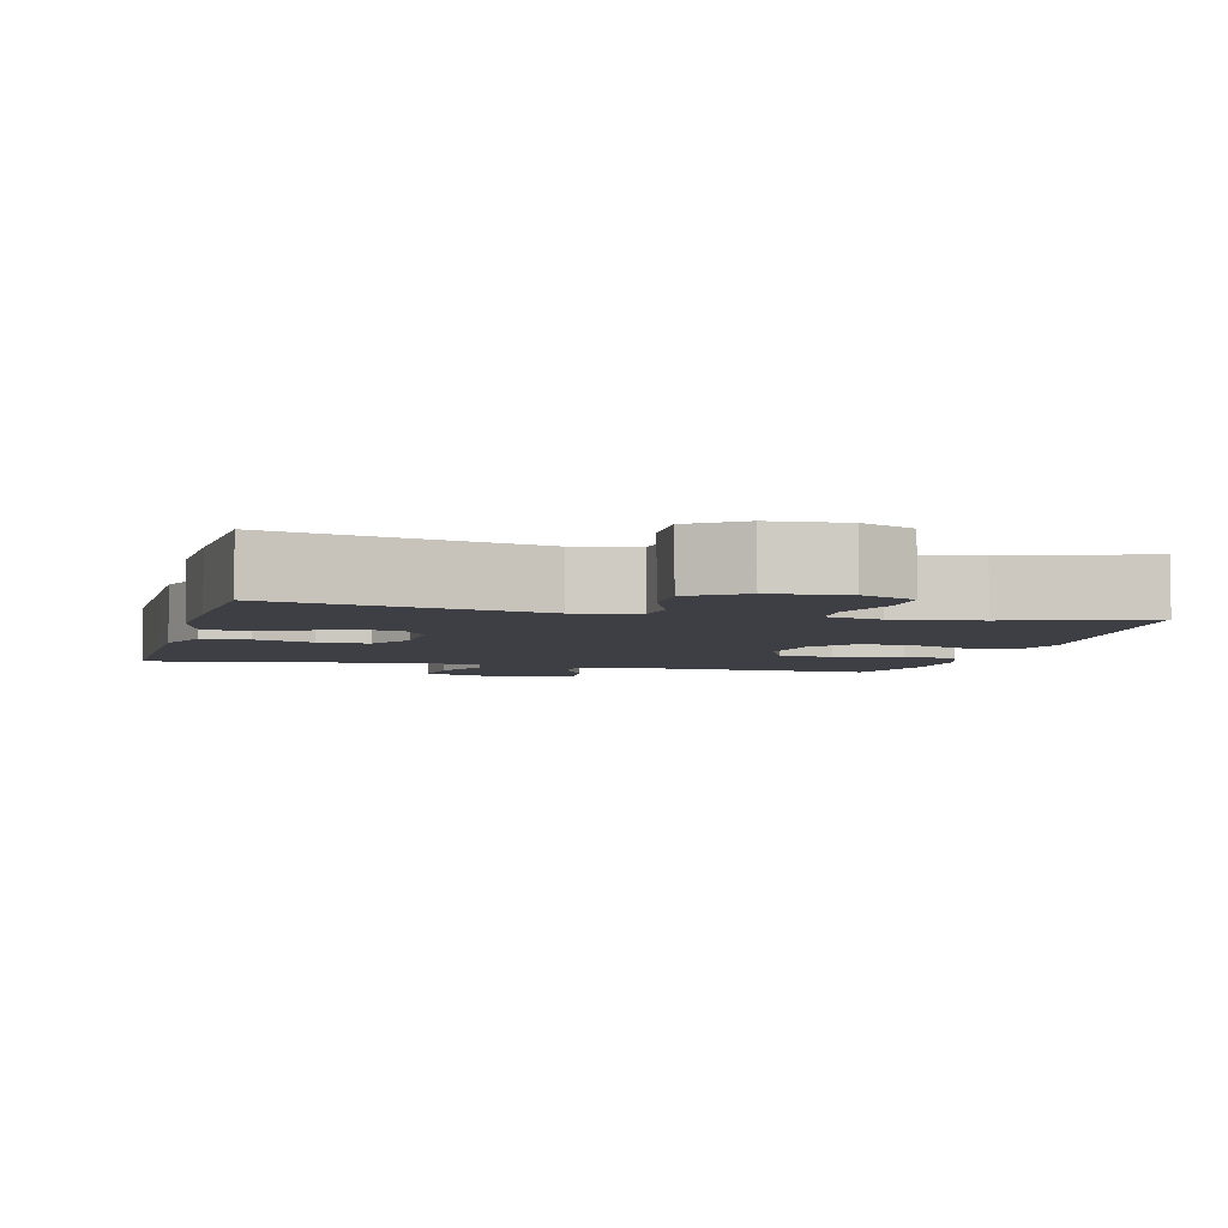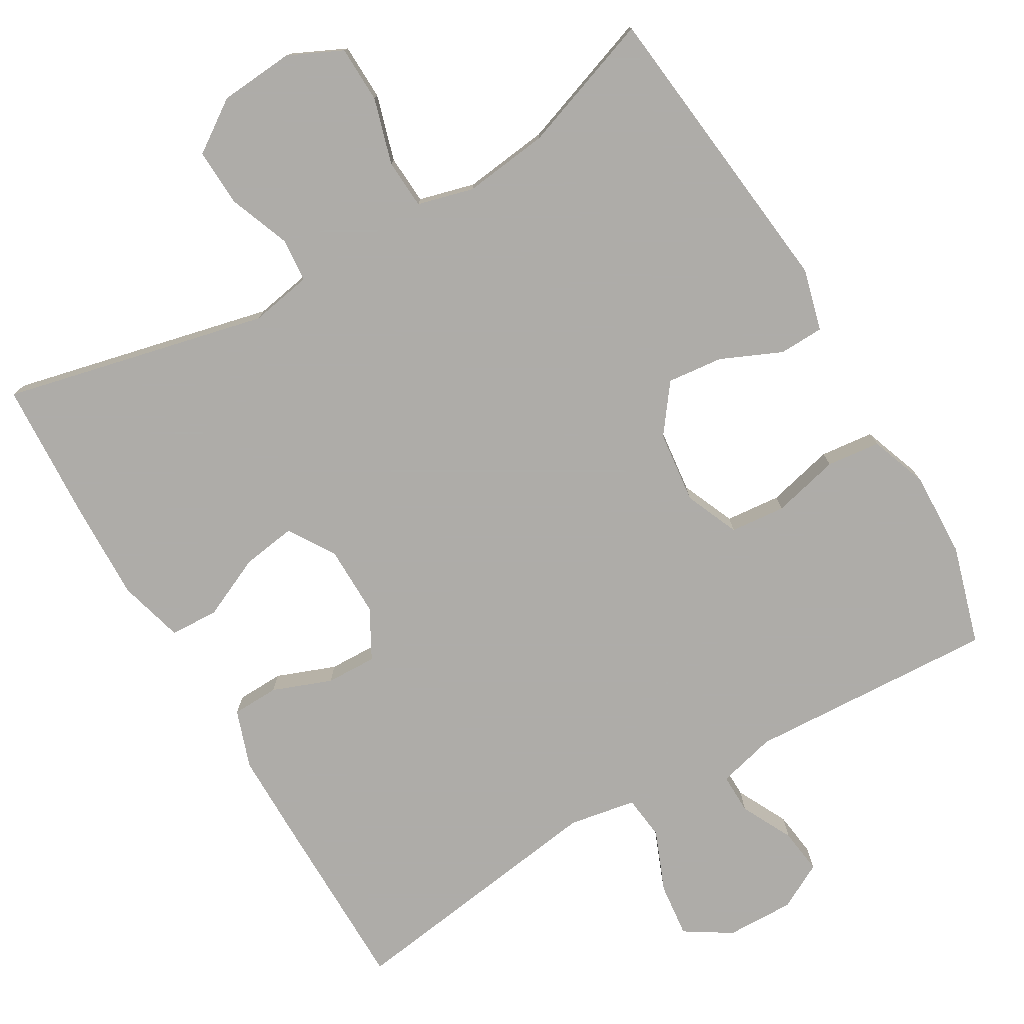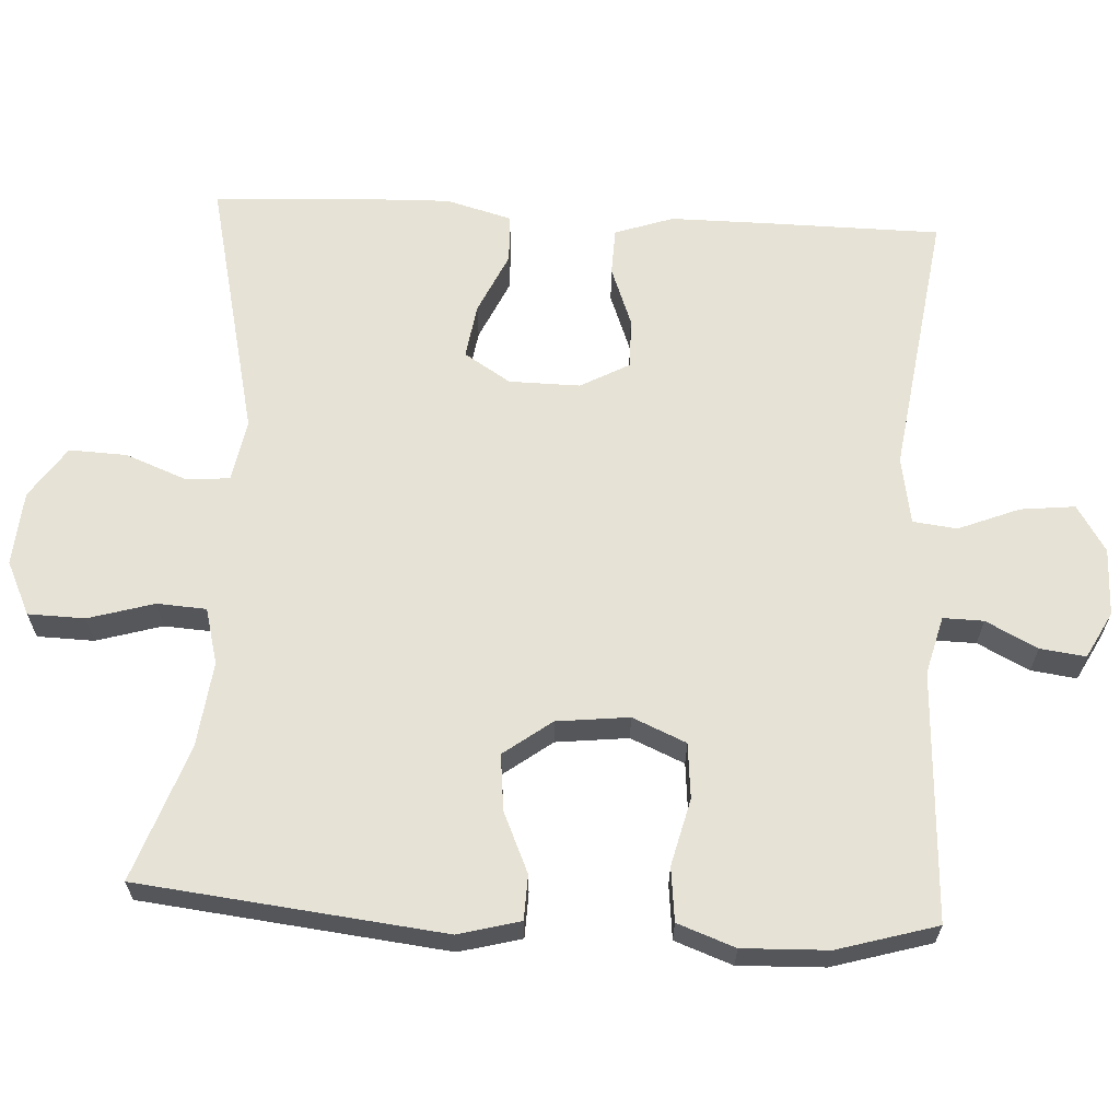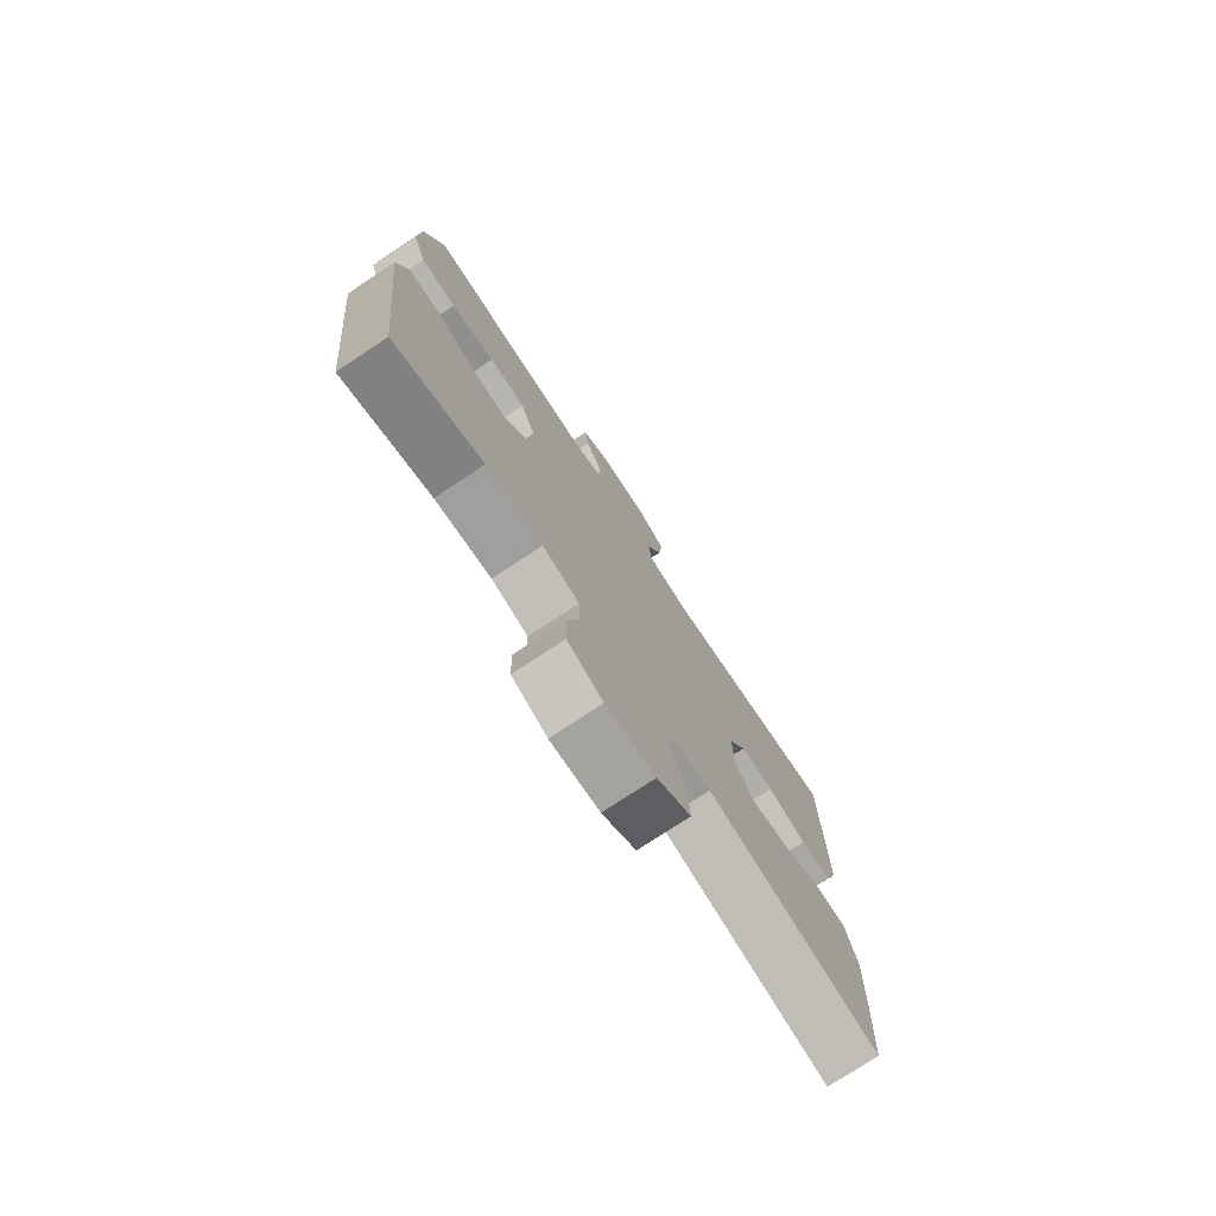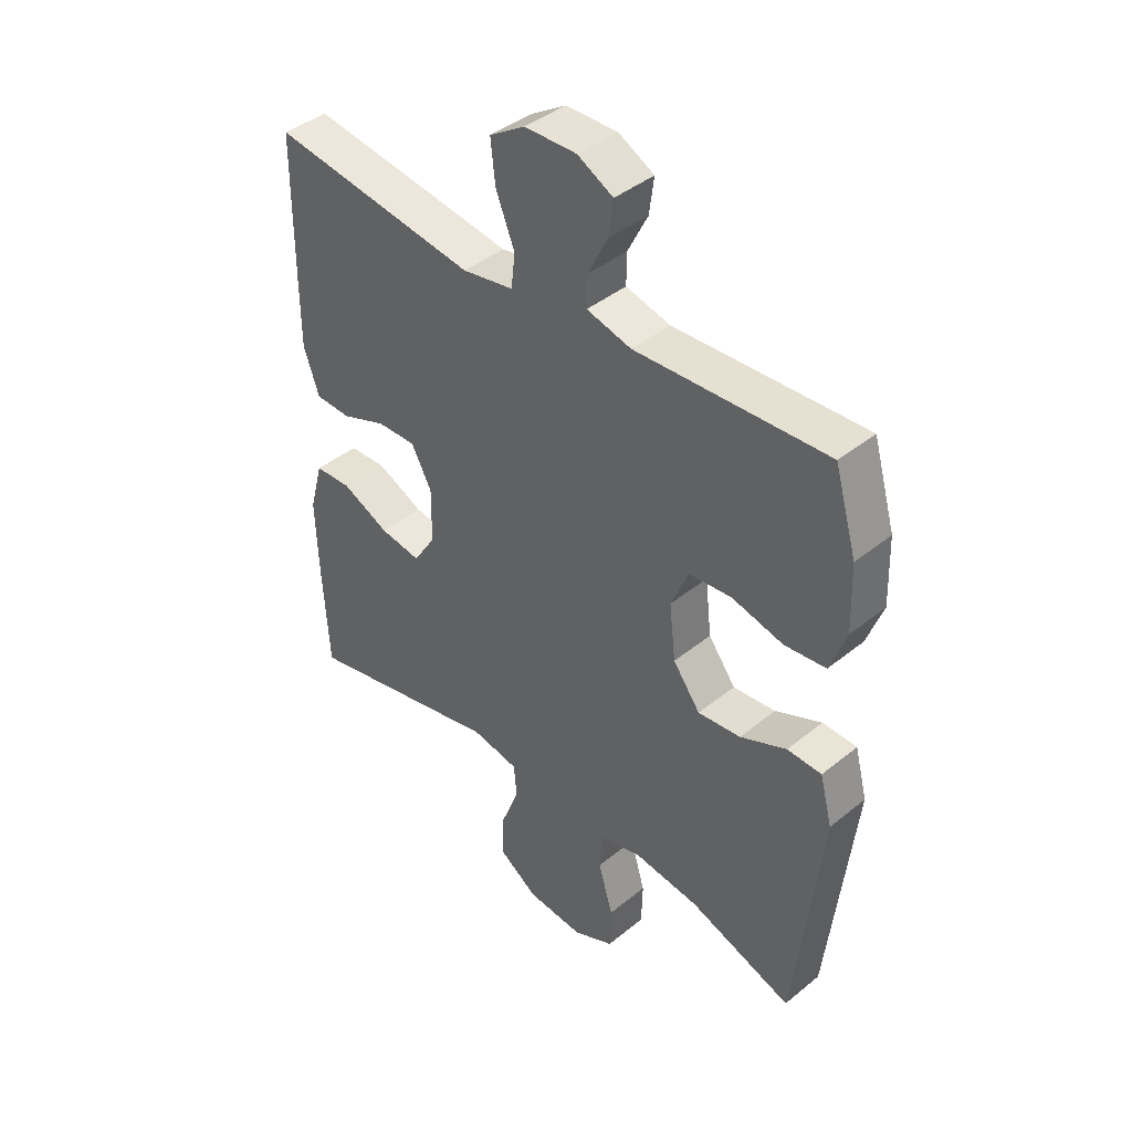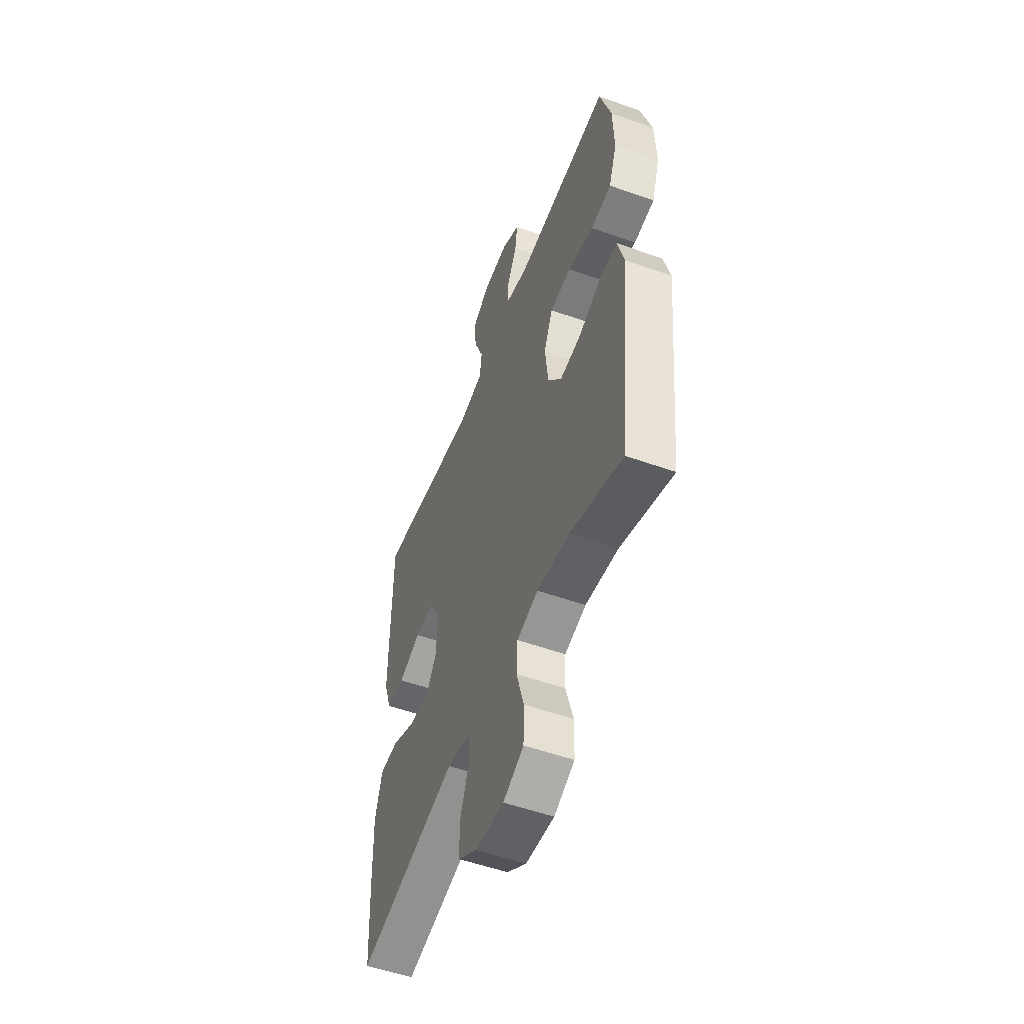
<metadata>
{"format":"obj","ext":"obj","renderer":"f3d","projection":"perspective","resolution":1024,"background":"white","views":[{"elev":-4.5,"azim":165.6,"up":"+Y"},{"elev":-77.0,"azim":-149.7,"up":"+Y"},{"elev":64.0,"azim":-86.8,"up":"+Y"},{"elev":-76.5,"azim":-56.6,"up":"+Z"},{"elev":41.6,"azim":-134.4,"up":"+Z"},{"elev":-53.3,"azim":-110.9,"up":"+Z"}]}
</metadata>
<code>
v 0.5 0.07 0.5
v 0.502 0.07 0.254
v 0.502 0.07 0.134
v 0.475 0.07 0.056
v 0.412 0.07 0.054
v 0.333 0.07 0.084
v 0.265 0.07 0.086
v 0.229 0.07 0.02
v 0.23 0.07 -0.075
v 0.269 0.07 -0.137
v 0.342 0.07 -0.126
v 0.425 0.07 -0.088
v 0.49 0.07 -0.091
v 0.514 0.07 -0.179
v 0.51 0.07 -0.315
v 0.5 0.07 -0.5
v 0.146 0.07 -0.418
v 0.063 0.07 -0.433
v 0.058 0.07 -0.491
v 0.09 0.07 -0.574
v 0.093 0.07 -0.651
v 0.024 0.07 -0.698
v -0.076 0.07 -0.706
v -0.148 0.07 -0.672
v -0.15 0.07 -0.596
v -0.124 0.07 -0.508
v -0.128 0.07 -0.442
v -0.203 0.07 -0.422
v -0.318 0.07 -0.436
v -0.5 0.07 -0.5
v -0.545 0.07 -0.092
v -0.523 0.07 -0.009
v -0.463 0.07 -0.007
v -0.382 0.07 -0.043
v -0.307 0.07 -0.051
v -0.259 0.07 0.013
v -0.248 0.07 0.11
v -0.279 0.07 0.182
v -0.353 0.07 0.189
v -0.443 0.07 0.167
v -0.515 0.07 0.175
v -0.543 0.07 0.252
v -0.539 0.07 0.367
v -0.5 0.07 0.5
v -0.166 0.07 0.483
v -0.088 0.07 0.503
v -0.089 0.07 0.557
v -0.124 0.07 0.626
v -0.132 0.07 0.687
v -0.07 0.07 0.72
v 0.021 0.07 0.718
v 0.083 0.07 0.679
v 0.075 0.07 0.606
v 0.042 0.07 0.524
v 0.049 0.07 0.465
v 0.139 0.07 0.449
v 0.5 0 0.5
v 0.502 0 0.254
v 0.502 0 0.134
v 0.475 0 0.056
v 0.412 0 0.054
v 0.333 0 0.084
v 0.265 0 0.086
v 0.229 0 0.02
v 0.23 0 -0.075
v 0.269 0 -0.137
v 0.342 0 -0.126
v 0.425 0 -0.088
v 0.49 0 -0.091
v 0.514 0 -0.179
v 0.51 0 -0.315
v 0.5 0 -0.5
v 0.146 0 -0.418
v 0.063 0 -0.433
v 0.058 0 -0.491
v 0.09 0 -0.574
v 0.093 0 -0.651
v 0.024 0 -0.698
v -0.076 0 -0.706
v -0.148 0 -0.672
v -0.15 0 -0.596
v -0.124 0 -0.508
v -0.128 0 -0.442
v -0.203 0 -0.422
v -0.318 0 -0.436
v -0.5 0 -0.5
v -0.545 0 -0.092
v -0.523 0 -0.009
v -0.463 0 -0.007
v -0.382 0 -0.043
v -0.307 0 -0.051
v -0.259 0 0.013
v -0.248 0 0.11
v -0.279 0 0.182
v -0.353 0 0.189
v -0.443 0 0.167
v -0.515 0 0.175
v -0.543 0 0.252
v -0.539 0 0.367
v -0.5 0 0.5
v -0.166 0 0.483
v -0.088 0 0.503
v -0.089 0 0.557
v -0.124 0 0.626
v -0.132 0 0.687
v -0.07 0 0.72
v 0.021 0 0.718
v 0.083 0 0.679
v 0.075 0 0.606
v 0.042 0 0.524
v 0.049 0 0.465
v 0.139 0 0.449
f 52 53 54
f 51 52 54
f 50 51 54
f 49 50 54
f 48 49 54
f 47 48 54
f 46 47 54 55
f 45 46 55
f 45 55 56
f 44 45 56
f 43 44 56
f 42 43 56
f 41 42 56
f 40 41 56
f 39 40 56
f 32 33 34
f 31 32 34
f 30 31 34
f 29 30 34
f 28 29 34 35
f 27 28 35 36
f 24 25 26
f 23 24 26
f 22 23 26
f 21 22 26
f 20 21 26
f 19 20 26
f 18 19 26 27
f 27 36 37
f 18 27 37
f 17 18 37
f 15 16 17
f 14 15 17
f 13 14 17
f 12 13 17
f 11 12 17
f 4 5 6
f 3 4 6
f 2 3 6
f 1 2 6
f 56 1 6
f 56 6 7
f 38 39 56
f 38 56 7 8
f 37 38 8 9
f 17 37 9 10
f 10 11 17
f 110 109 108
f 110 108 107
f 110 107 106
f 110 106 105
f 110 105 104
f 110 104 103
f 111 110 103 102
f 111 102 101
f 112 111 101
f 112 101 100
f 112 100 99
f 112 99 98
f 112 98 97
f 112 97 96
f 112 96 95
f 90 89 88
f 90 88 87
f 90 87 86
f 90 86 85
f 91 90 85 84
f 92 91 84 83
f 82 81 80
f 82 80 79
f 82 79 78
f 82 78 77
f 82 77 76
f 82 76 75
f 83 82 75 74
f 93 92 83
f 93 83 74
f 93 74 73
f 73 72 71
f 73 71 70
f 73 70 69
f 73 69 68
f 73 68 67
f 62 61 60
f 62 60 59
f 62 59 58
f 62 58 57
f 62 57 112
f 63 62 112
f 112 95 94
f 64 63 112 94
f 65 64 94 93
f 66 65 93 73
f 73 67 66
f 1 57 58 2
f 2 58 59 3
f 3 59 60 4
f 4 60 61 5
f 5 61 62 6
f 6 62 63 7
f 7 63 64 8
f 8 64 65 9
f 9 65 66 10
f 10 66 67 11
f 11 67 68 12
f 12 68 69 13
f 13 69 70 14
f 14 70 71 15
f 15 71 72 16
f 16 72 73 17
f 17 73 74 18
f 18 74 75 19
f 19 75 76 20
f 20 76 77 21
f 21 77 78 22
f 22 78 79 23
f 23 79 80 24
f 24 80 81 25
f 25 81 82 26
f 26 82 83 27
f 27 83 84 28
f 28 84 85 29
f 29 85 86 30
f 30 86 87 31
f 31 87 88 32
f 32 88 89 33
f 33 89 90 34
f 34 90 91 35
f 35 91 92 36
f 36 92 93 37
f 37 93 94 38
f 38 94 95 39
f 39 95 96 40
f 40 96 97 41
f 41 97 98 42
f 42 98 99 43
f 43 99 100 44
f 44 100 101 45
f 45 101 102 46
f 46 102 103 47
f 47 103 104 48
f 48 104 105 49
f 49 105 106 50
f 50 106 107 51
f 51 107 108 52
f 52 108 109 53
f 53 109 110 54
f 54 110 111 55
f 55 111 112 56
f 56 112 57 1

</code>
